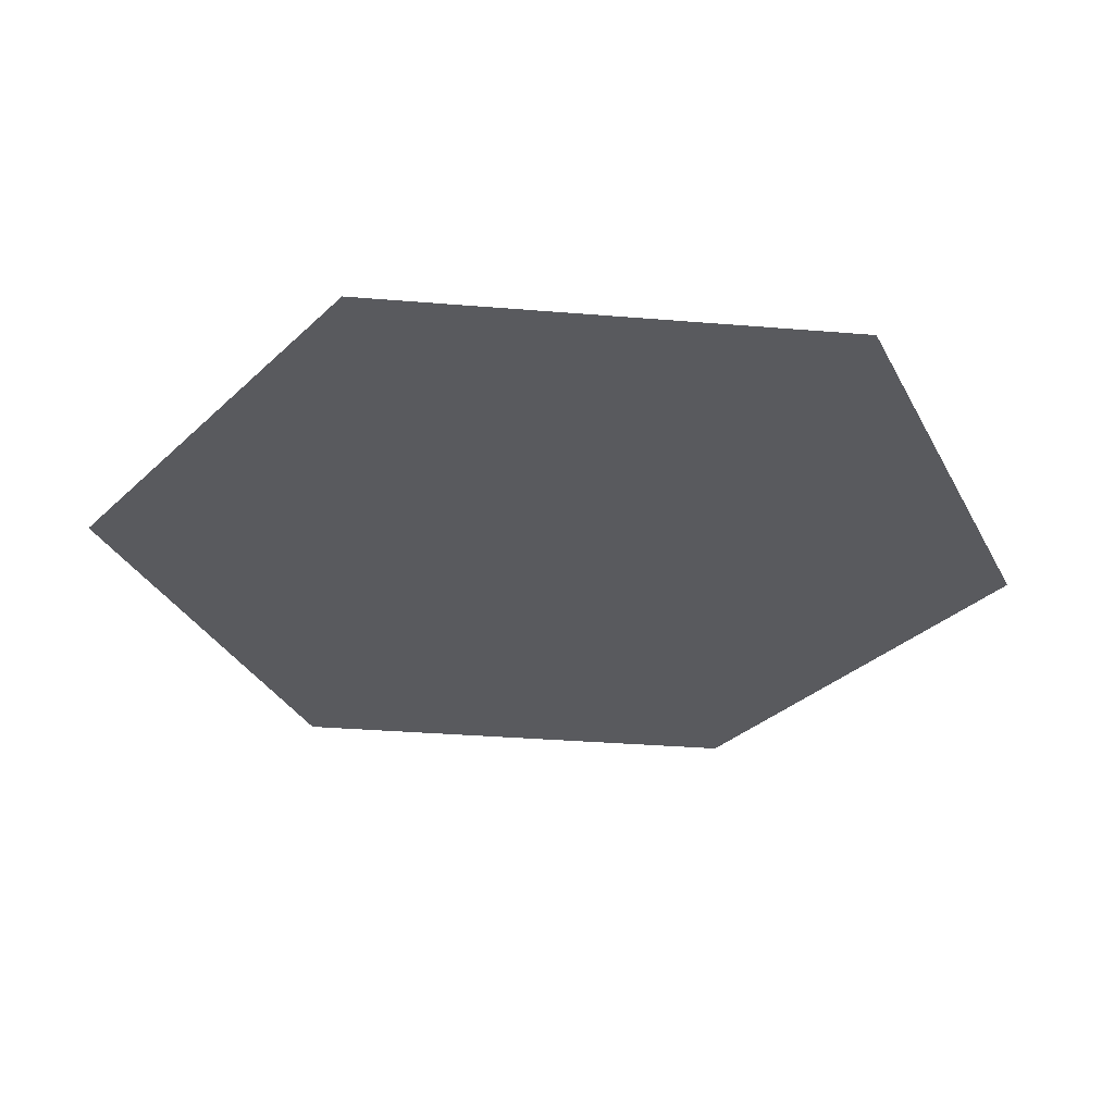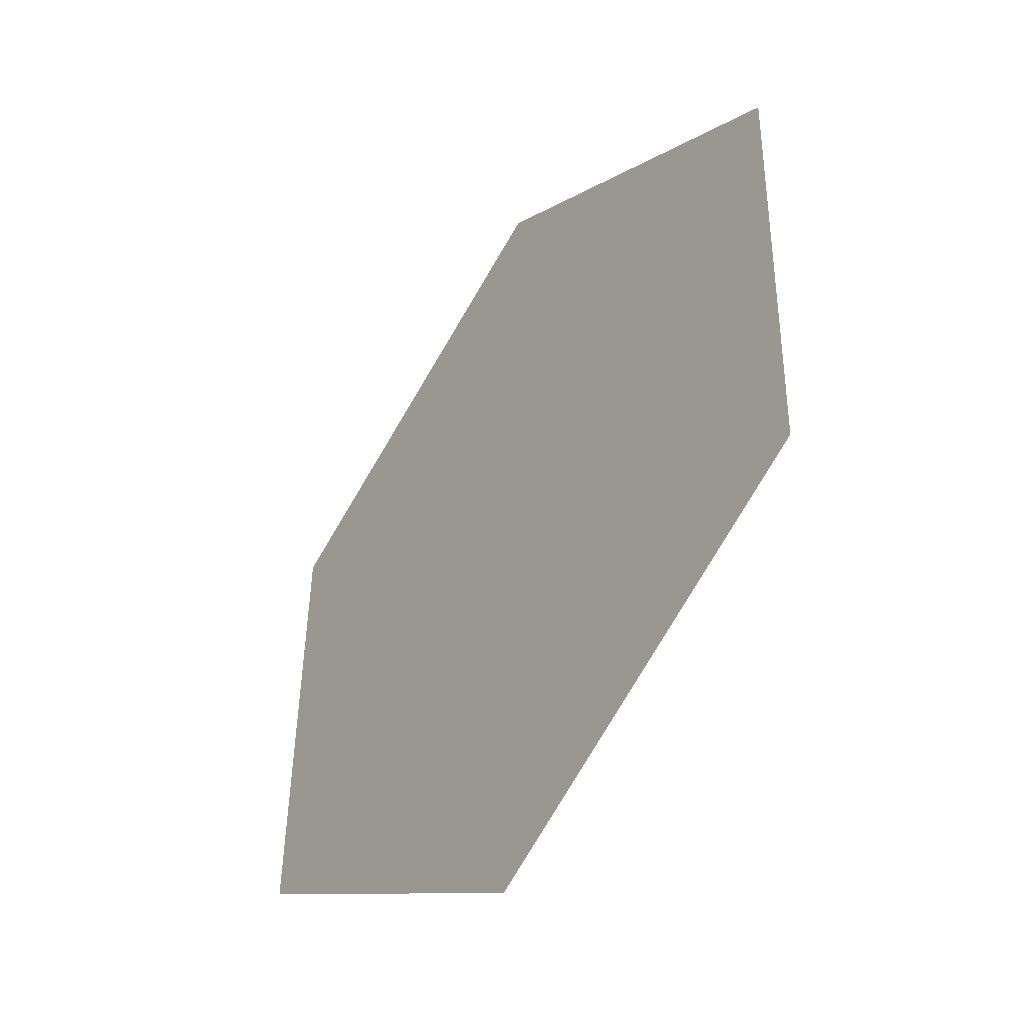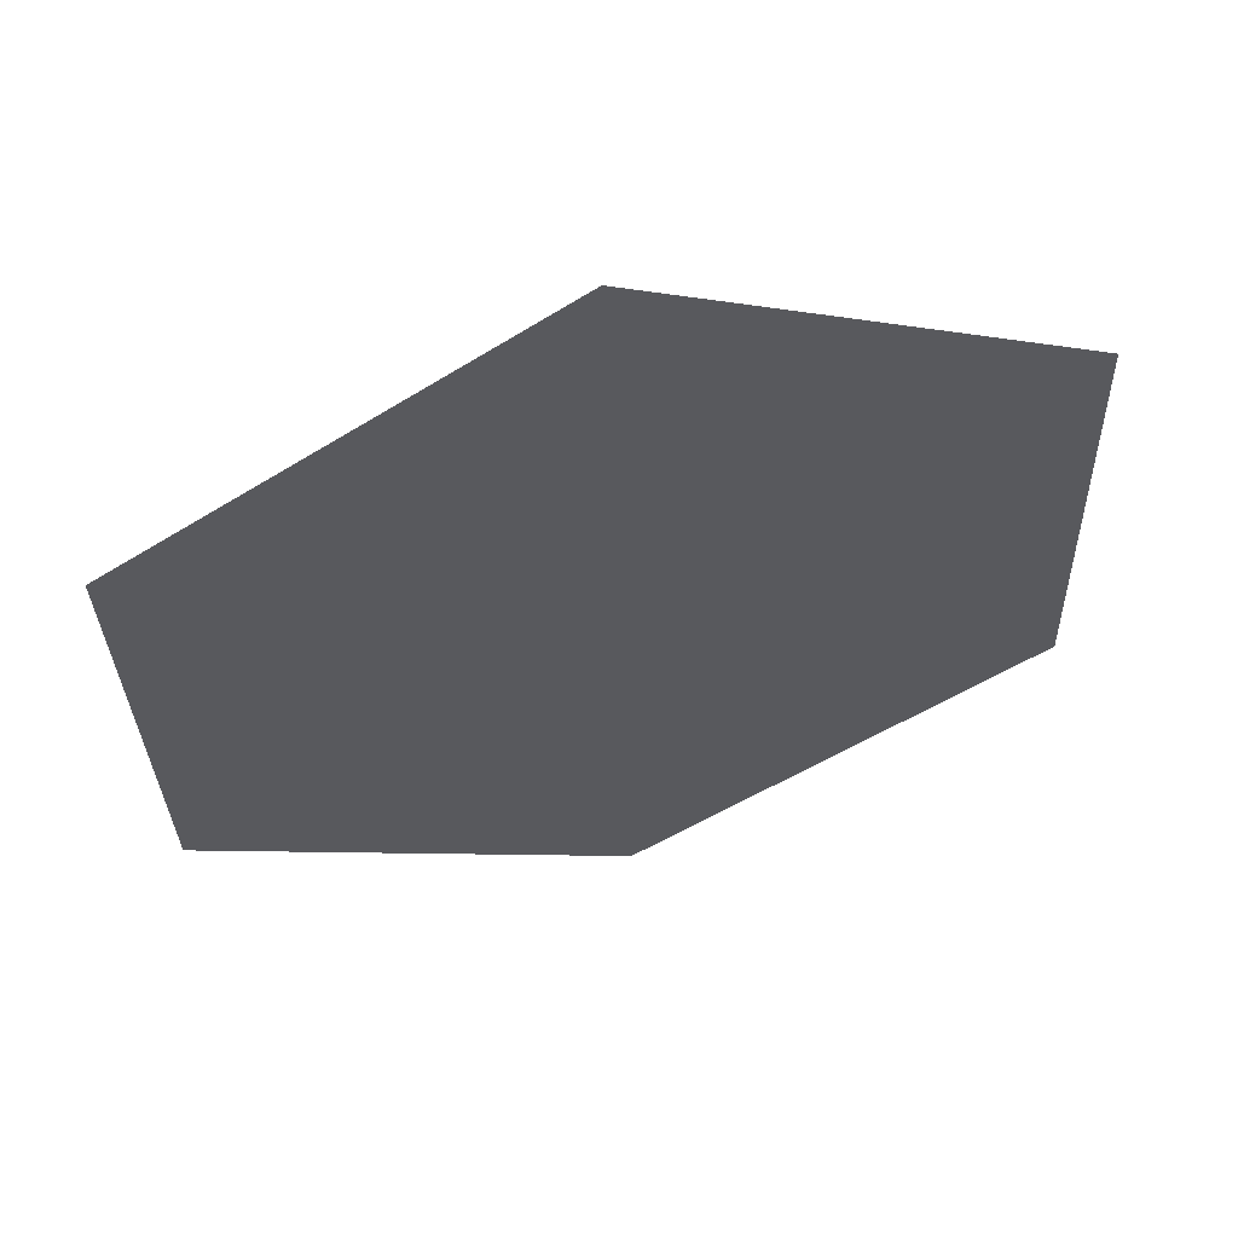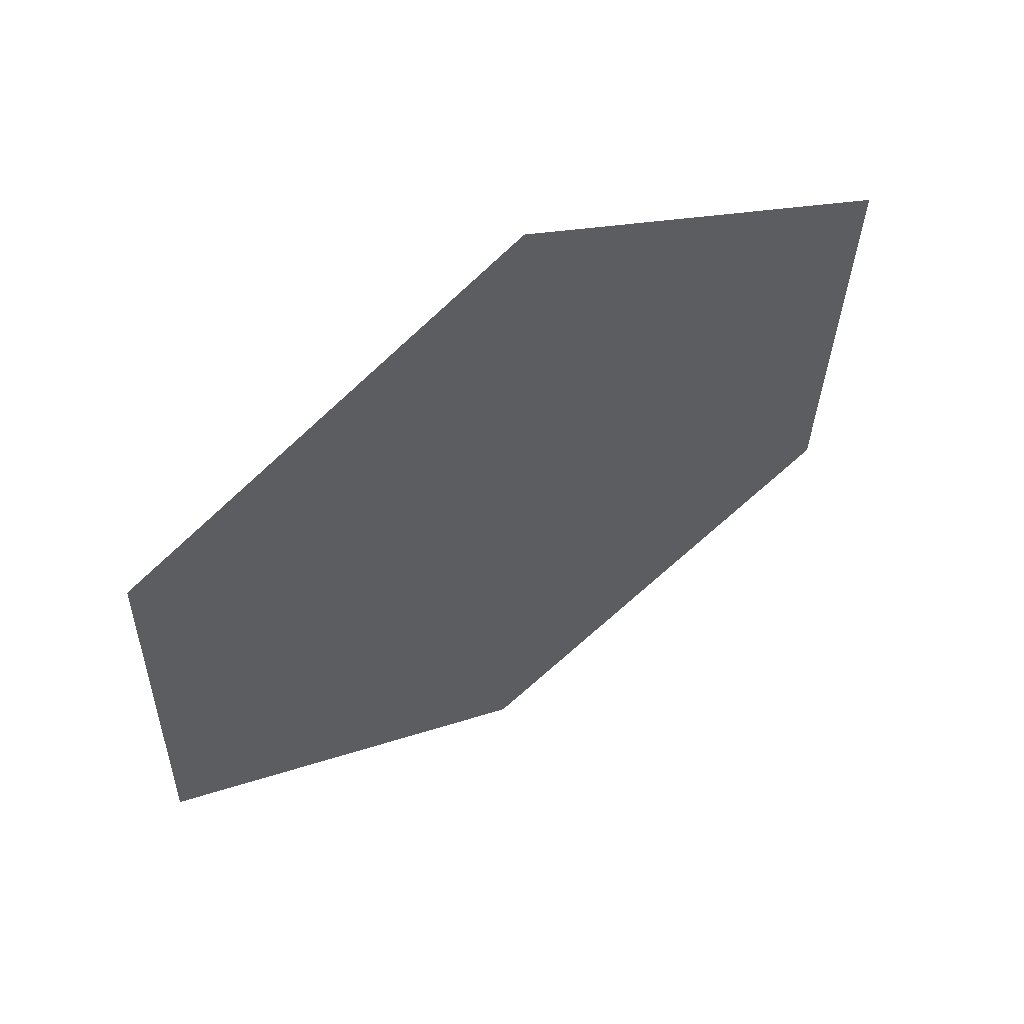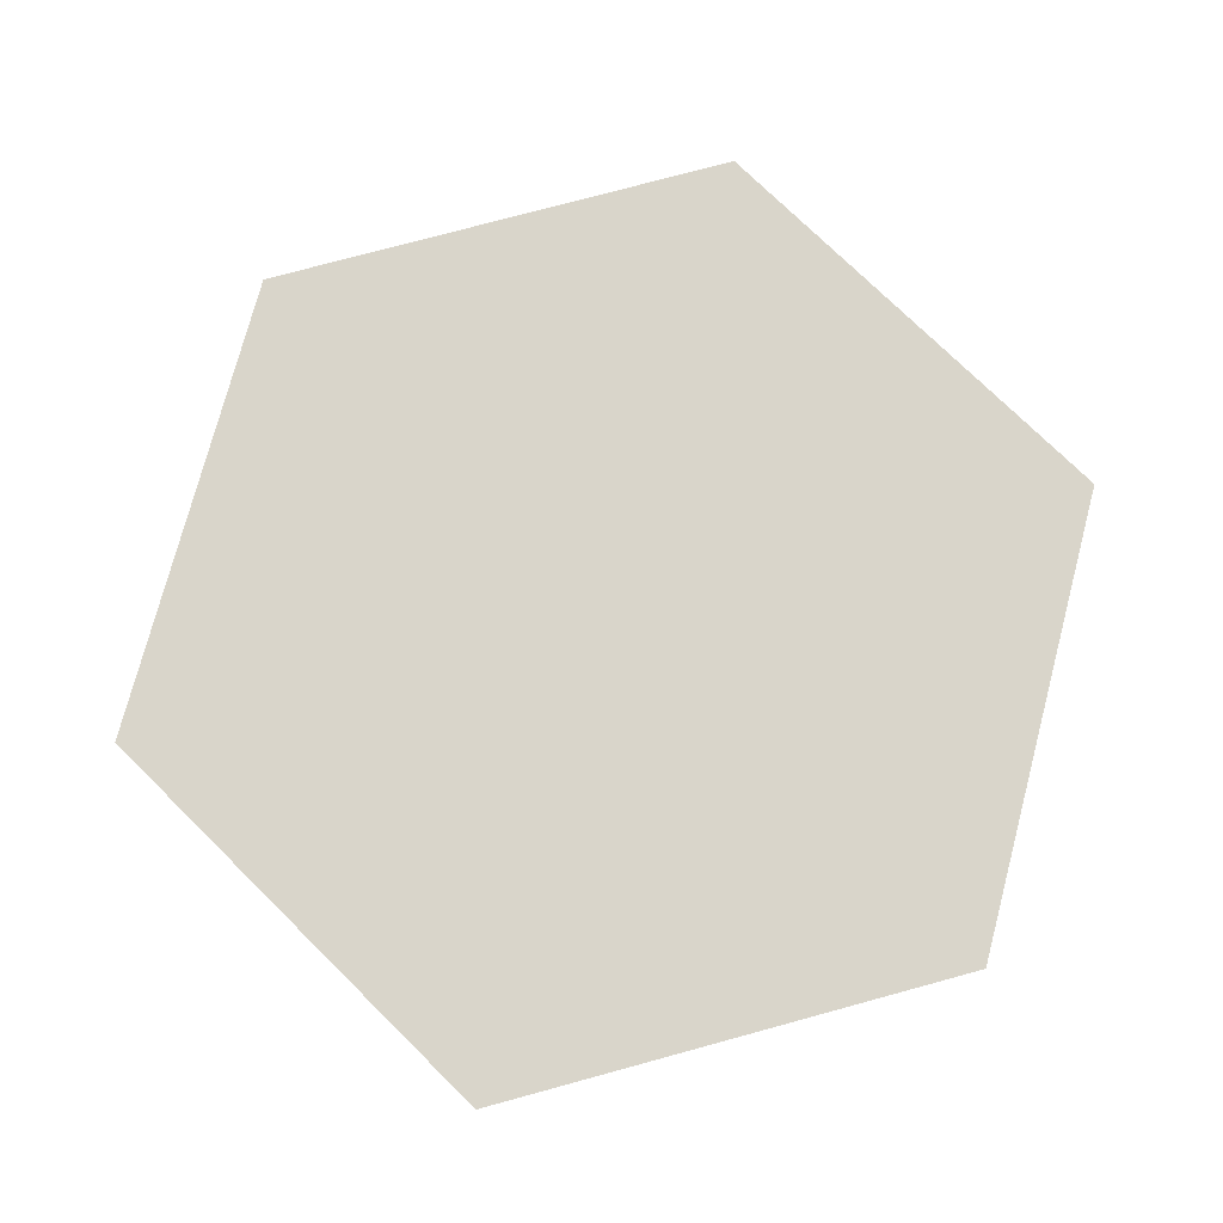
<metadata>
{"format":"obj","ext":"obj","renderer":"f3d","projection":"perspective","resolution":1024,"background":"white","views":[{"elev":-31.3,"azim":24.7,"up":"+Y"},{"elev":-46.3,"azim":54.2,"up":"+Z"},{"elev":60.1,"azim":166.0,"up":"+Z"},{"elev":61.1,"azim":-32.7,"up":"+Z"},{"elev":74.5,"azim":-103.8,"up":"+Y"}]}
</metadata>
<code>
g mudPitPool
v 0.006147 1.448e-05 0.2358
v 1.431e-05 -1.431e-05 -1.431e-05
v 0.2073 1.448e-05 0.1126
v 0.01231 -1.431e-05 0.4717
v 0.4147 -1.431e-05 0.2252
v 0.01847 -1.431e-05 0.7076
v 0.622 -1.431e-05 0.3378
v 0.02463 1.448e-05 0.9434
v 0.8294 1.448e-05 0.4504
v -0.2012 1.448e-05 0.1233
v 1.431e-05 -1.431e-05 -1.431e-05
v 0.006147 1.448e-05 0.2358
v -0.4023 -1.431e-05 0.2465
v 0.01231 -1.431e-05 0.4717
v -0.6035 -1.431e-05 0.3698
v 0.01847 -1.431e-05 0.7076
v -0.8047 1.448e-05 0.493
v 0.02463 1.448e-05 0.9434
v -0.2073 1.448e-05 -0.1126
v 1.431e-05 -1.431e-05 -1.431e-05
v -0.2012 1.448e-05 0.1233
v -0.4147 -1.431e-05 -0.2252
v -0.4023 -1.431e-05 0.2465
v -0.622 -1.431e-05 -0.3378
v -0.6035 -1.431e-05 0.3698
v -0.8294 1.448e-05 -0.4504
v -0.8047 1.448e-05 0.493
v -0.006147 1.448e-05 -0.2358
v 1.431e-05 -1.431e-05 -1.431e-05
v -0.2073 1.448e-05 -0.1126
v -0.01231 -1.431e-05 -0.4717
v -0.4147 -1.431e-05 -0.2252
v -0.01847 -1.431e-05 -0.7076
v -0.622 -1.431e-05 -0.3378
v -0.0246 1.448e-05 -0.9434
v -0.8294 1.448e-05 -0.4504
v 0.2012 1.448e-05 -0.1233
v 1.431e-05 -1.431e-05 -1.431e-05
v -0.006147 1.448e-05 -0.2358
v 0.4024 -1.431e-05 -0.2465
v -0.01231 -1.431e-05 -0.4717
v 0.6035 -1.431e-05 -0.3698
v -0.01847 -1.431e-05 -0.7076
v 0.8047 1.448e-05 -0.493
v -0.0246 1.448e-05 -0.9434
v 0.2073 1.448e-05 0.1126
v 1.431e-05 -1.431e-05 -1.431e-05
v 0.2012 1.448e-05 -0.1233
v 0.4147 -1.431e-05 0.2252
v 0.4024 -1.431e-05 -0.2465
v 0.622 -1.431e-05 0.3378
v 0.6035 -1.431e-05 -0.3698
v 0.8294 1.448e-05 0.4504
v 0.8047 1.448e-05 -0.493
g mudPitPool_0
f 3 2 1
f 3 1 4
f 5 3 4
f 5 4 6
f 7 5 6
f 7 6 8
f 9 7 8
f 12 11 10
f 12 10 13
f 14 12 13
f 14 13 15
f 16 14 15
f 16 15 17
f 18 16 17
f 21 20 19
f 21 19 22
f 23 21 22
f 23 22 24
f 25 23 24
f 25 24 26
f 27 25 26
f 30 29 28
f 30 28 31
f 32 30 31
f 32 31 33
f 34 32 33
f 34 33 35
f 36 34 35
f 39 38 37
f 39 37 40
f 41 39 40
f 41 40 42
f 43 41 42
f 43 42 44
f 45 43 44
f 48 47 46
f 48 46 49
f 50 48 49
f 50 49 51
f 52 50 51
f 52 51 53
f 54 52 53

</code>
